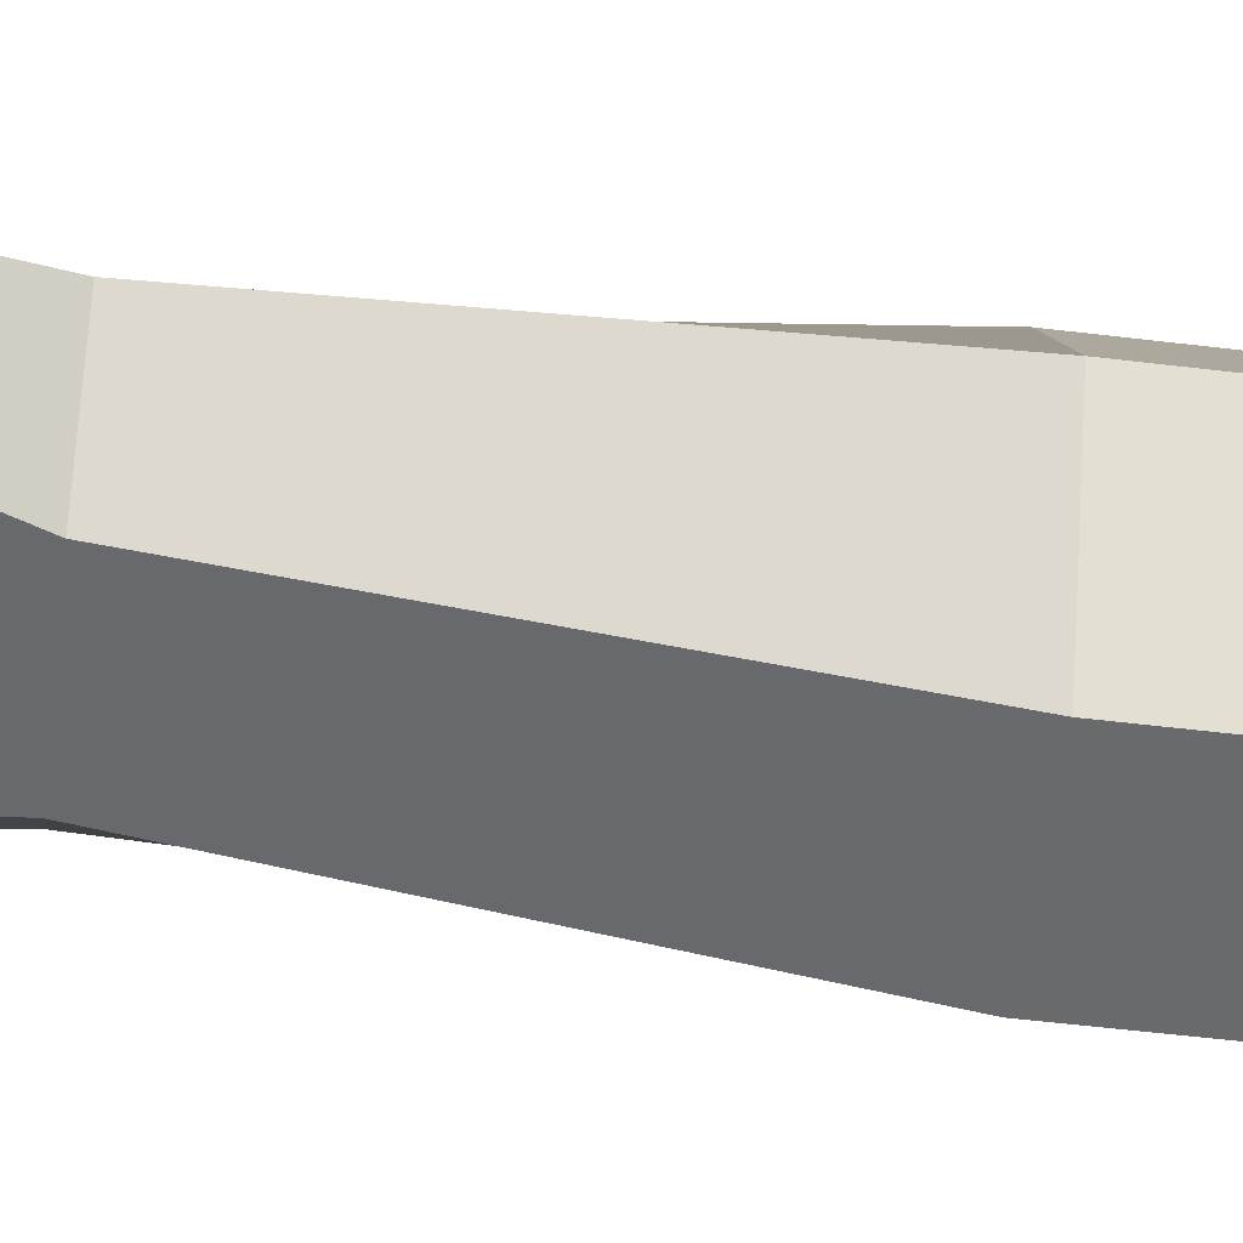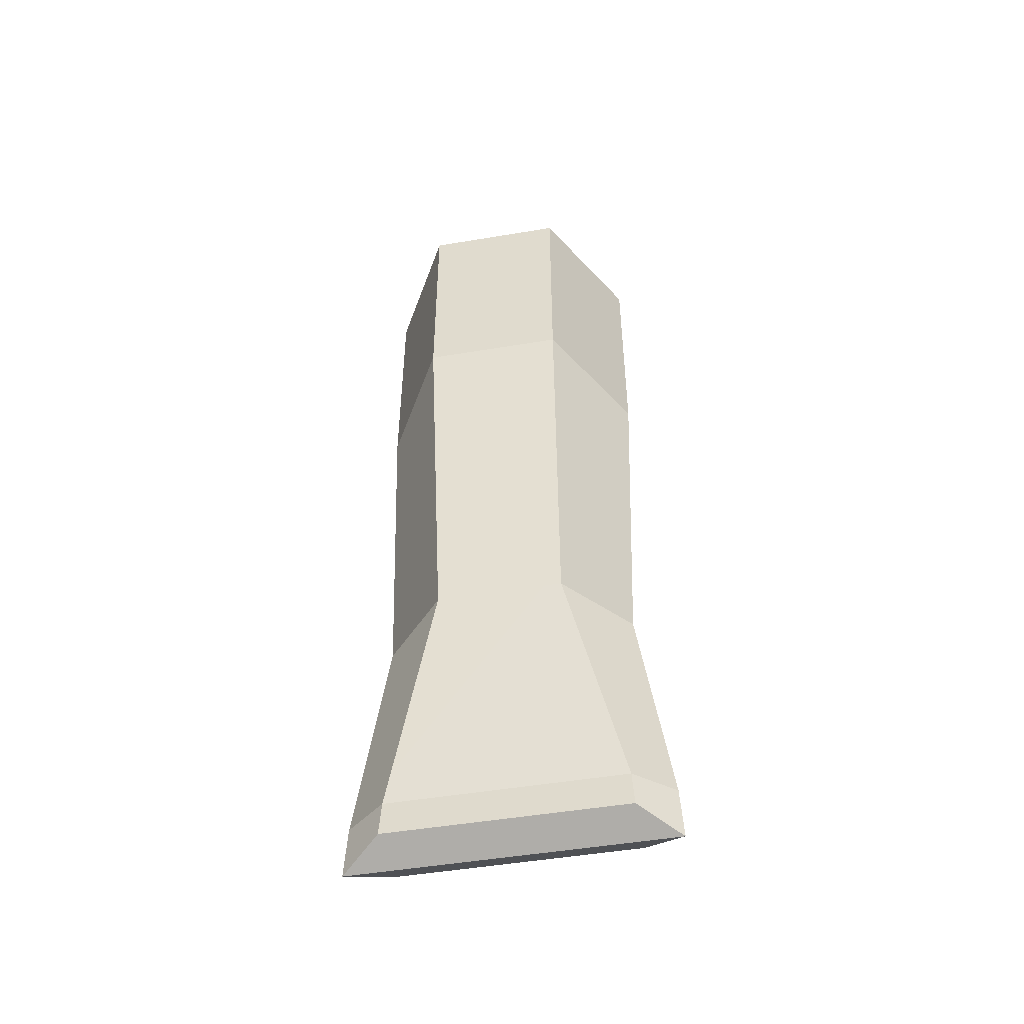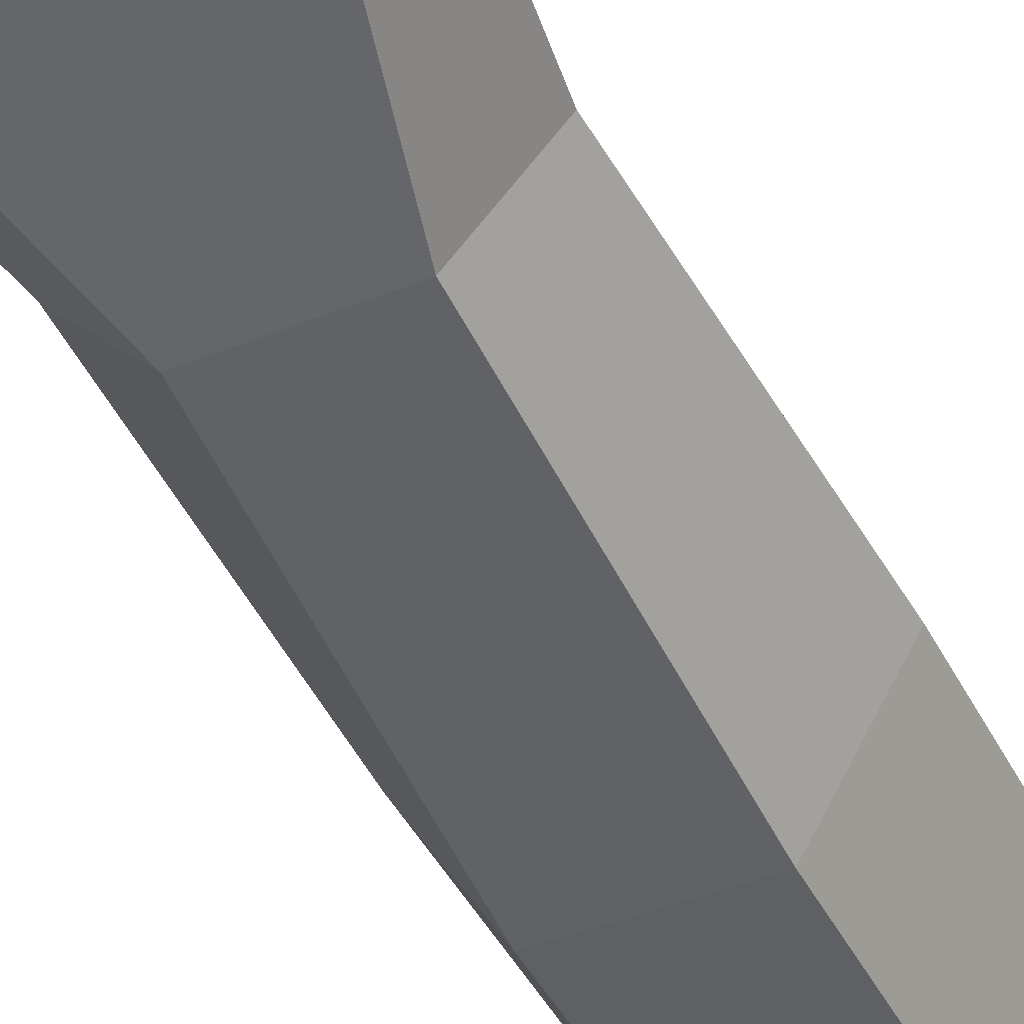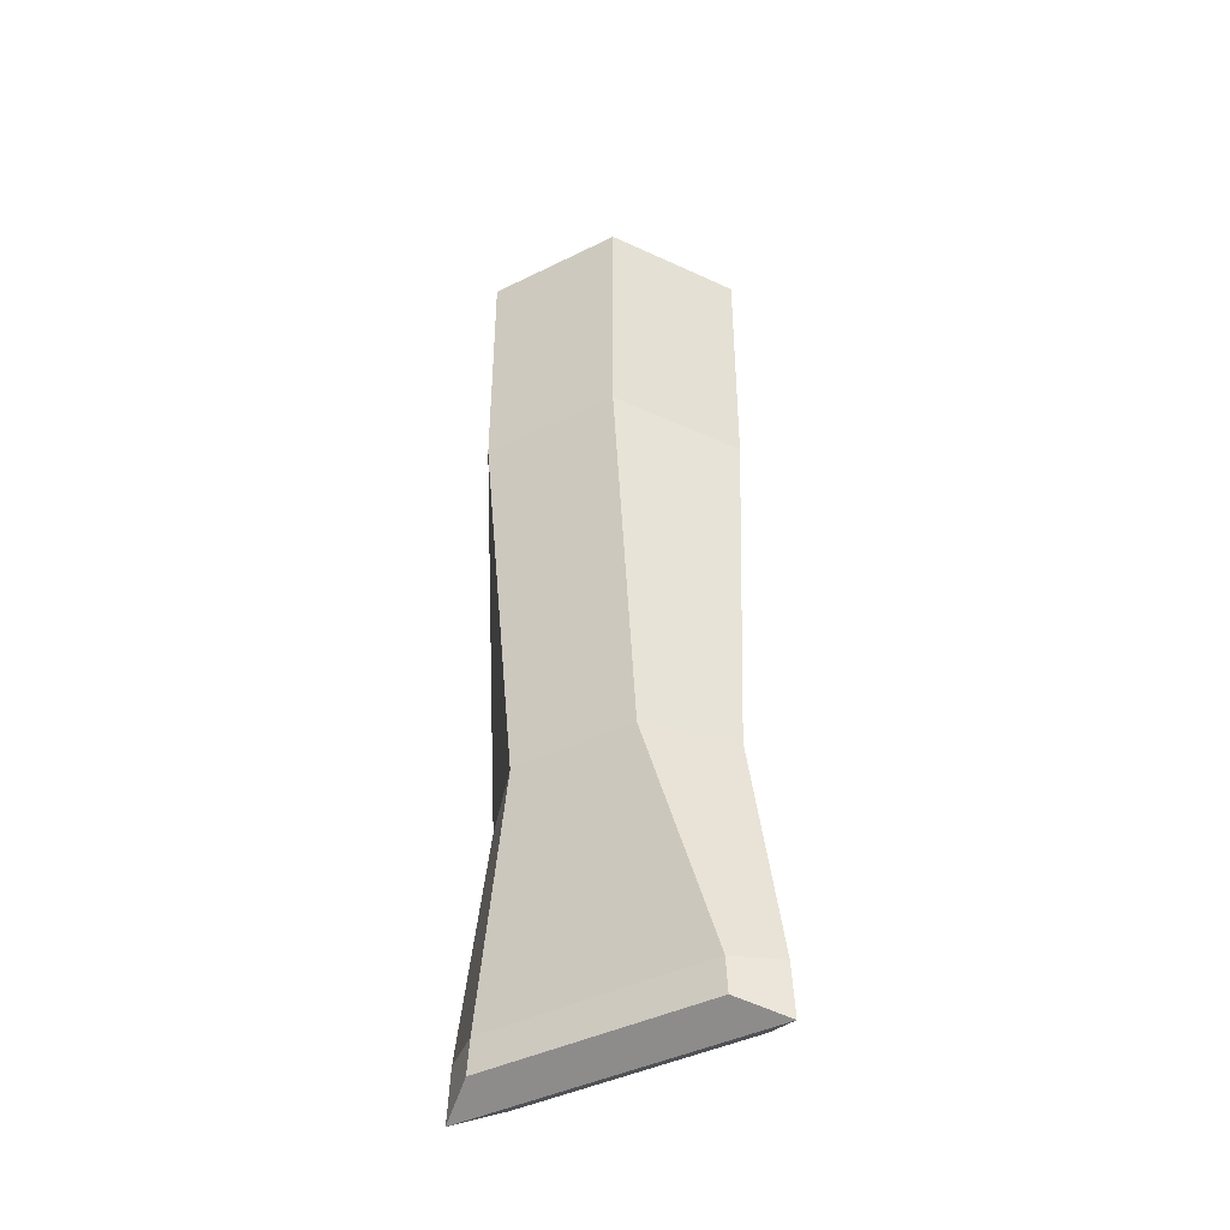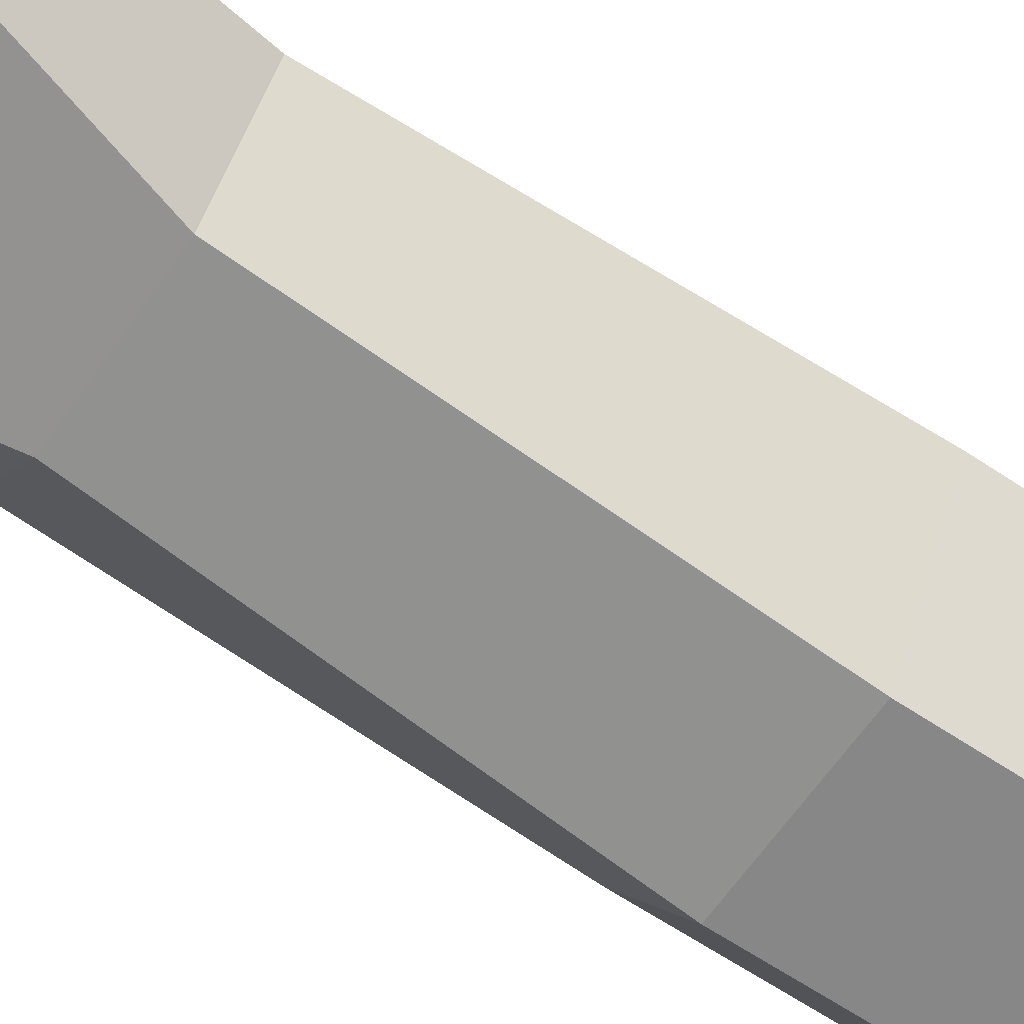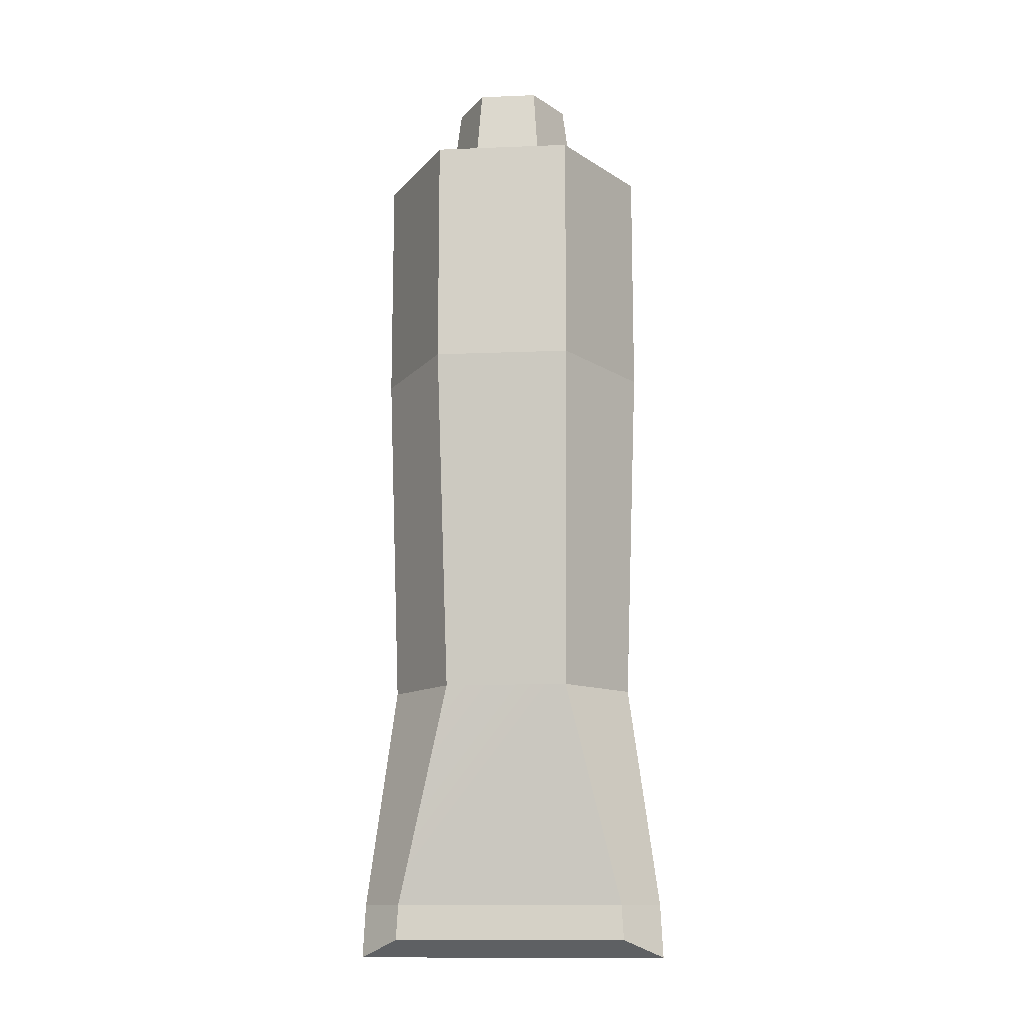
<metadata>
{"format":"obj","ext":"obj","renderer":"f3d","projection":"perspective","resolution":1024,"background":"white","views":[{"elev":-52.9,"azim":-97.5,"up":"+Y"},{"elev":-49.3,"azim":-169.5,"up":"+Z"},{"elev":-43.7,"azim":-154.5,"up":"+Y"},{"elev":-41.9,"azim":30.8,"up":"+Z"},{"elev":-62.4,"azim":-124.4,"up":"+Y"},{"elev":-13.1,"azim":-174.8,"up":"+Z"}]}
</metadata>
<code>
g SM_Prop_Paint_01
v 0.02463 0.006656 -0.1058
v -0.02463 0.006656 -0.1058
v -0.03296 1.921e-09 -0.1095
v -0.02463 -0.006656 -0.1058
v 0.02463 -0.006656 -0.1058
v 0.03296 1.921e-09 -0.1095
v 0.01428 0.02474 0.06958
v -0.01428 0.02474 0.06958
v -0.02856 -9.371e-10 0.06958
v -0.01428 -0.02474 0.06958
v 0.01428 -0.02474 0.06958
v 0.02856 -9.371e-10 0.06958
v 0.007142 0.01237 0.07387
v -0.007142 0.01237 0.07387
v -0.01428 0 0.07387
v 0.01428 0 0.07387
v -0.007142 -0.01237 0.07387
v 0.007142 -0.01237 0.07387
v 0.006142 0.01064 0.08903
v -0.006142 0.01064 0.08903
v -0.01228 0 0.08903
v 0.01228 0 0.08903
v -0.006142 -0.01064 0.08903
v 0.006142 -0.01064 0.08903
v 0 5.688e-09 0.08863
v 0.003584 0.006208 0.08998
v -0.003584 0.006208 0.08998
v -0.007169 5.854e-09 0.08998
v -0.003584 -0.006208 0.08998
v 0.003584 -0.006208 0.08998
v 0.007169 7.814e-10 0.08998
v -0.01428 0.02474 0.02071
v 0.01428 0.02474 0.02071
v 0.02856 -9.371e-10 0.02071
v 0.01428 -0.02474 0.02071
v -0.01428 -0.02474 0.02071
v -0.02856 -9.371e-10 0.02071
v -0.01301 0.01443 -0.05167
v -0.02603 5.676e-10 -0.05168
v -0.01301 -0.01443 -0.05167
v 0.01301 -0.01443 -0.05167
v 0.02603 5.676e-10 -0.05168
v 0.01301 0.01443 -0.05167
v -0.02422 0.006523 -0.09835
v -0.0324 1.981e-09 -0.09835
v -0.02422 -0.006523 -0.09835
v 0.02422 -0.006523 -0.09835
v 0.0324 1.981e-09 -0.09835
v 0.02422 0.006523 -0.09835
v 0.01428 0.02474 0.05343
v 0.02856 -9.371e-10 0.05343
v 0.01428 -0.02474 0.05343
v -0.01428 -0.02474 0.05343
v -0.02856 -9.371e-10 0.05343
v -0.01428 0.02474 0.05343
v -0.01428 0.02474 0.06958
v -0.007142 0.01237 0.07387
v 0.007142 0.01237 0.07387
v 0.01428 0.02474 0.06958
v -0.02856 -9.371e-10 0.06958
v -0.01428 0 0.07387
v -0.01428 -0.02474 0.06958
v -0.007142 -0.01237 0.07387
v 0.01428 -0.02474 0.06958
v 0.007142 -0.01237 0.07387
v 0.01428 0 0.07387
v 0.02856 -9.371e-10 0.06958
v 0.007142 0.01237 0.07387
v -0.007142 0.01237 0.07387
v -0.007142 0.01237 0.07387
v -0.006142 0.01064 0.08903
v -0.01428 0 0.07387
v 0.01428 0 0.07387
v 0.006142 0.01064 0.08903
v 0.007142 0.01237 0.07387
v -0.01428 0 0.07387
v -0.01228 0 0.08903
v -0.007142 -0.01237 0.07387
v -0.007142 -0.01237 0.07387
v -0.006142 -0.01064 0.08903
v 0.007142 -0.01237 0.07387
v 0.007142 -0.01237 0.07387
v 0.006142 -0.01064 0.08903
v 0.01228 0 0.08903
v 0.01428 0 0.07387
v -0.003584 0.006208 0.08998
v 0 5.688e-09 0.08863
v 0 5.688e-09 0.08863
v 0.003584 0.006208 0.08998
v -0.007169 5.854e-09 0.08998
v 0 5.688e-09 0.08863
v -0.003584 -0.006208 0.08998
v 0 5.688e-09 0.08863
v 0.003584 -0.006208 0.08998
v 0 5.688e-09 0.08863
v 0.007169 7.814e-10 0.08998
v -0.01301 0.01443 -0.05167
v -0.01428 0.02474 0.02071
v -0.02603 5.676e-10 -0.05168
v -0.02856 -9.371e-10 0.02071
v -0.01301 -0.01443 -0.05167
v -0.01428 -0.02474 0.02071
v 0.01301 -0.01443 -0.05167
v 0.01428 -0.02474 0.02071
v 0.01428 0.02474 0.02071
v 0.01301 0.01443 -0.05167
v 0.02603 5.676e-10 -0.05168
v 0.02856 -9.371e-10 0.02071
v 0.006142 0.01064 0.08903
v 0.003584 0.006208 0.08998
v -0.003584 0.006208 0.08998
v -0.006142 0.01064 0.08903
v -0.006142 0.01064 0.08903
v -0.003584 0.006208 0.08998
v -0.007169 5.854e-09 0.08998
v -0.01228 0 0.08903
v -0.01228 0 0.08903
v -0.007169 5.854e-09 0.08998
v -0.003584 -0.006208 0.08998
v -0.006142 -0.01064 0.08903
v -0.006142 -0.01064 0.08903
v -0.003584 -0.006208 0.08998
v 0.003584 -0.006208 0.08998
v 0.006142 -0.01064 0.08903
v 0.006142 -0.01064 0.08903
v 0.003584 -0.006208 0.08998
v 0.007169 7.814e-10 0.08998
v 0.01228 0 0.08903
v 0.01228 0 0.08903
v 0.007169 7.814e-10 0.08998
v 0.003584 0.006208 0.08998
v 0.006142 0.01064 0.08903
v -0.03296 1.921e-09 -0.1095
v 0.03296 1.921e-09 -0.1095
v -0.01428 0.02474 0.02071
v 0.01428 0.02474 0.02071
v 0.01428 0.02474 0.05343
v 0.01428 0.02474 0.02071
v 0.02856 -9.371e-10 0.02071
v 0.02856 -9.371e-10 0.05343
v 0.02856 -9.371e-10 0.02071
v 0.01428 -0.02474 0.02071
v 0.01428 -0.02474 0.05343
v 0.01428 -0.02474 0.02071
v -0.01428 -0.02474 0.02071
v -0.01428 -0.02474 0.05343
v -0.01428 -0.02474 0.02071
v -0.02856 -9.371e-10 0.02071
v -0.02856 -9.371e-10 0.05343
v -0.02856 -9.371e-10 0.02071
v -0.01428 0.02474 0.02071
v -0.01428 0.02474 0.05343
v -0.02603 5.676e-10 -0.05168
v -0.01301 0.01443 -0.05167
v -0.01301 -0.01443 -0.05167
v -0.0324 1.981e-09 -0.09835
v -0.02603 5.676e-10 -0.05168
v 0.01301 -0.01443 -0.05167
v -0.02422 -0.006523 -0.09835
v -0.01301 -0.01443 -0.05167
v 0.02603 5.676e-10 -0.05168
v 0.02422 -0.006523 -0.09835
v 0.01301 -0.01443 -0.05167
v 0.01301 0.01443 -0.05167
v 0.0324 1.981e-09 -0.09835
v 0.02603 5.676e-10 -0.05168
v -0.01301 0.01443 -0.05167
v -0.02422 0.006523 -0.09835
v 0.02422 0.006523 -0.09835
v -0.0324 1.981e-09 -0.09835
v -0.03296 1.921e-09 -0.1095
v -0.02463 0.006656 -0.1058
v -0.02422 0.006523 -0.09835
v -0.02422 -0.006523 -0.09835
v -0.02463 -0.006656 -0.1058
v -0.03296 1.921e-09 -0.1095
v -0.0324 1.981e-09 -0.09835
v 0.02422 -0.006523 -0.09835
v 0.02463 -0.006656 -0.1058
v -0.02463 -0.006656 -0.1058
v -0.02422 -0.006523 -0.09835
v 0.0324 1.981e-09 -0.09835
v 0.03296 1.921e-09 -0.1095
v 0.02463 -0.006656 -0.1058
v 0.02422 -0.006523 -0.09835
v 0.02422 0.006523 -0.09835
v 0.02463 0.006656 -0.1058
v 0.03296 1.921e-09 -0.1095
v 0.0324 1.981e-09 -0.09835
v -0.02422 0.006523 -0.09835
v -0.02463 0.006656 -0.1058
v 0.02463 0.006656 -0.1058
v 0.02422 0.006523 -0.09835
v 0.02856 -9.371e-10 0.06958
v 0.01428 0.02474 0.06958
v 0.01428 0.02474 0.05343
v 0.02856 -9.371e-10 0.05343
v 0.02856 -9.371e-10 0.06958
v 0.02856 -9.371e-10 0.05343
v 0.01428 -0.02474 0.05343
v 0.01428 -0.02474 0.06958
v 0.01428 -0.02474 0.06958
v 0.01428 -0.02474 0.05343
v -0.01428 -0.02474 0.05343
v -0.01428 -0.02474 0.06958
v -0.01428 -0.02474 0.06958
v -0.01428 -0.02474 0.05343
v -0.02856 -9.371e-10 0.05343
v -0.02856 -9.371e-10 0.06958
v -0.02856 -9.371e-10 0.06958
v -0.02856 -9.371e-10 0.05343
v -0.01428 0.02474 0.05343
v -0.01428 0.02474 0.06958
v -0.01428 0.02474 0.06958
v -0.01428 0.02474 0.05343
v 0.01428 0.02474 0.05343
v 0.01428 0.02474 0.06958
g SM_Prop_Paint_01_0
f 27 25 26
f 28 87 86
f 89 88 31
f 29 91 90
f 30 93 92
f 96 95 94
f 14 13 7
f 8 14 7
f 15 57 56
f 9 15 56
f 58 16 12
f 59 58 12
f 17 61 60
f 10 17 60
f 18 63 62
f 11 18 62
f 66 65 64
f 67 66 64
f 20 19 68
f 69 20 68
f 21 71 70
f 72 21 70
f 74 22 73
f 75 74 73
f 23 77 76
f 78 23 76
f 24 80 79
f 81 24 79
f 84 83 82
f 85 84 82
f 43 38 32
f 33 43 32
f 43 169 167
f 169 168 167
f 97 39 37
f 98 97 37
f 99 40 36
f 100 99 36
f 101 41 35
f 102 101 35
f 103 42 34
f 104 103 34
f 107 106 105
f 108 107 105
f 111 110 109
f 112 111 109
f 115 114 113
f 116 115 113
f 119 118 117
f 120 119 117
f 123 122 121
f 124 123 121
f 127 126 125
f 128 127 125
f 131 130 129
f 132 131 129
f 1 6 3
f 2 1 3
f 5 4 133
f 134 5 133
f 136 135 55
f 50 136 55
f 139 138 137
f 51 139 137
f 142 141 140
f 52 142 140
f 145 144 143
f 53 145 143
f 148 147 146
f 54 148 146
f 151 150 149
f 152 151 149
f 44 45 153
f 154 44 153
f 156 46 155
f 157 156 155
f 159 47 158
f 160 159 158
f 162 48 161
f 163 162 161
f 165 49 164
f 166 165 164
f 172 171 170
f 173 172 170
f 176 175 174
f 177 176 174
f 180 179 178
f 181 180 178
f 184 183 182
f 185 184 182
f 188 187 186
f 189 188 186
f 192 191 190
f 193 192 190
f 196 195 194
f 197 196 194
f 200 199 198
f 201 200 198
f 204 203 202
f 205 204 202
f 208 207 206
f 209 208 206
f 212 211 210
f 213 212 210
f 216 215 214
f 217 216 214

</code>
